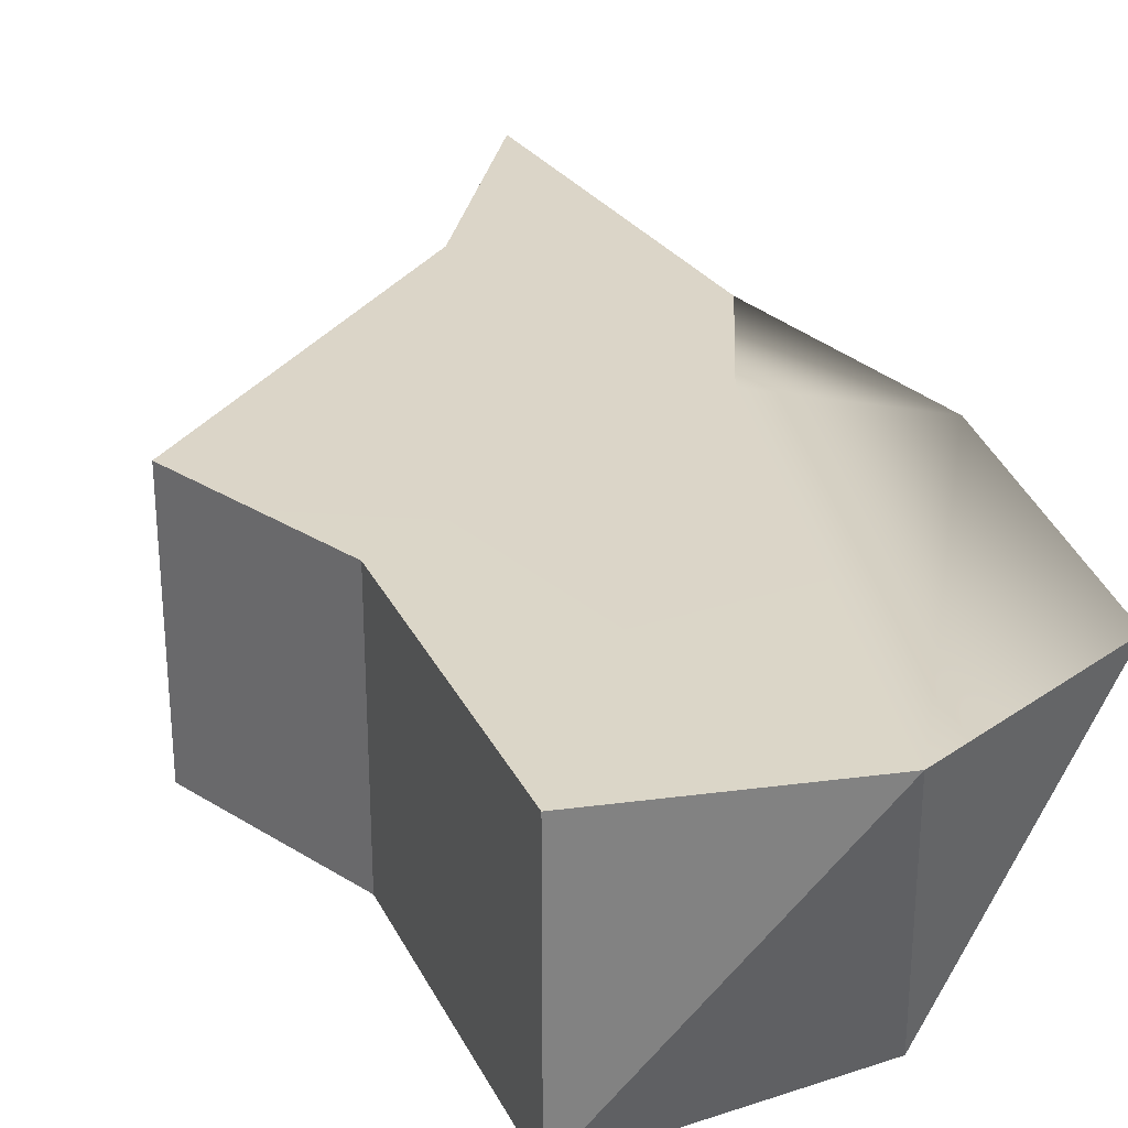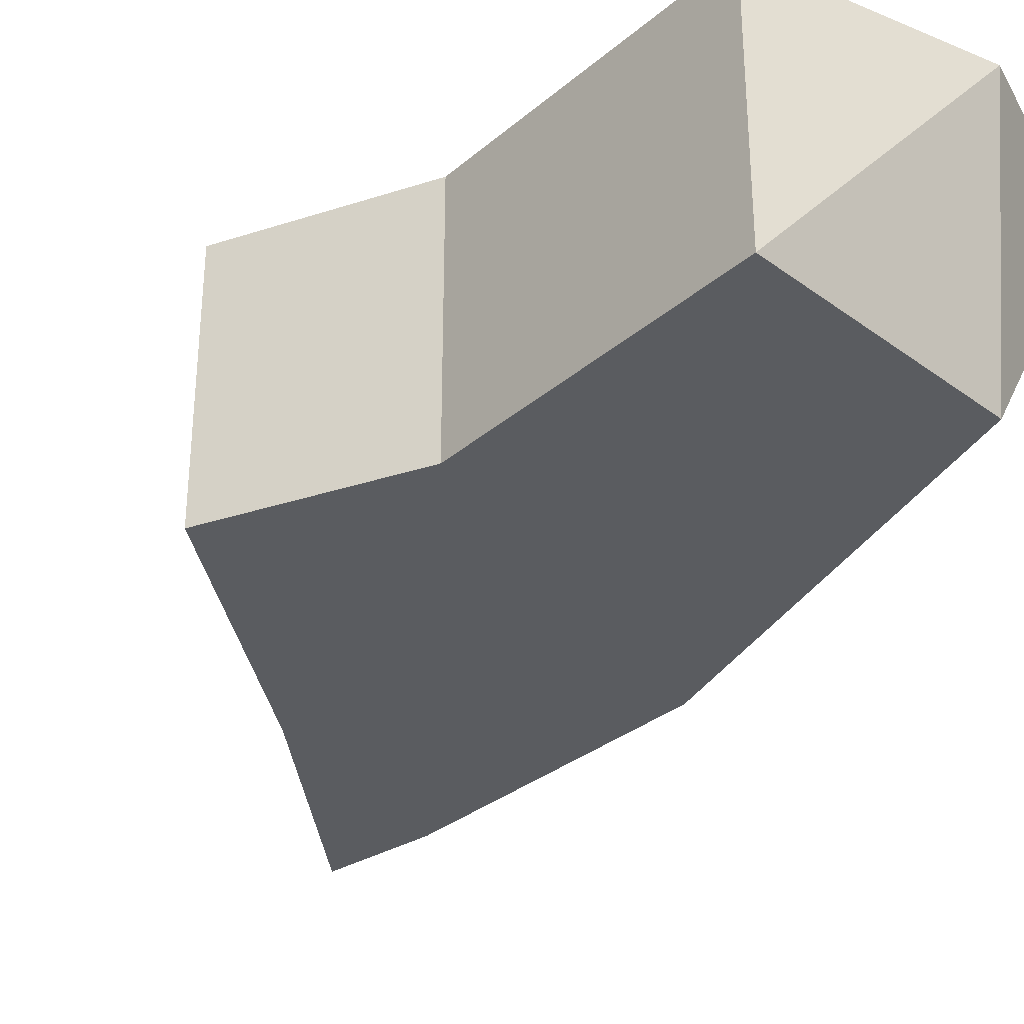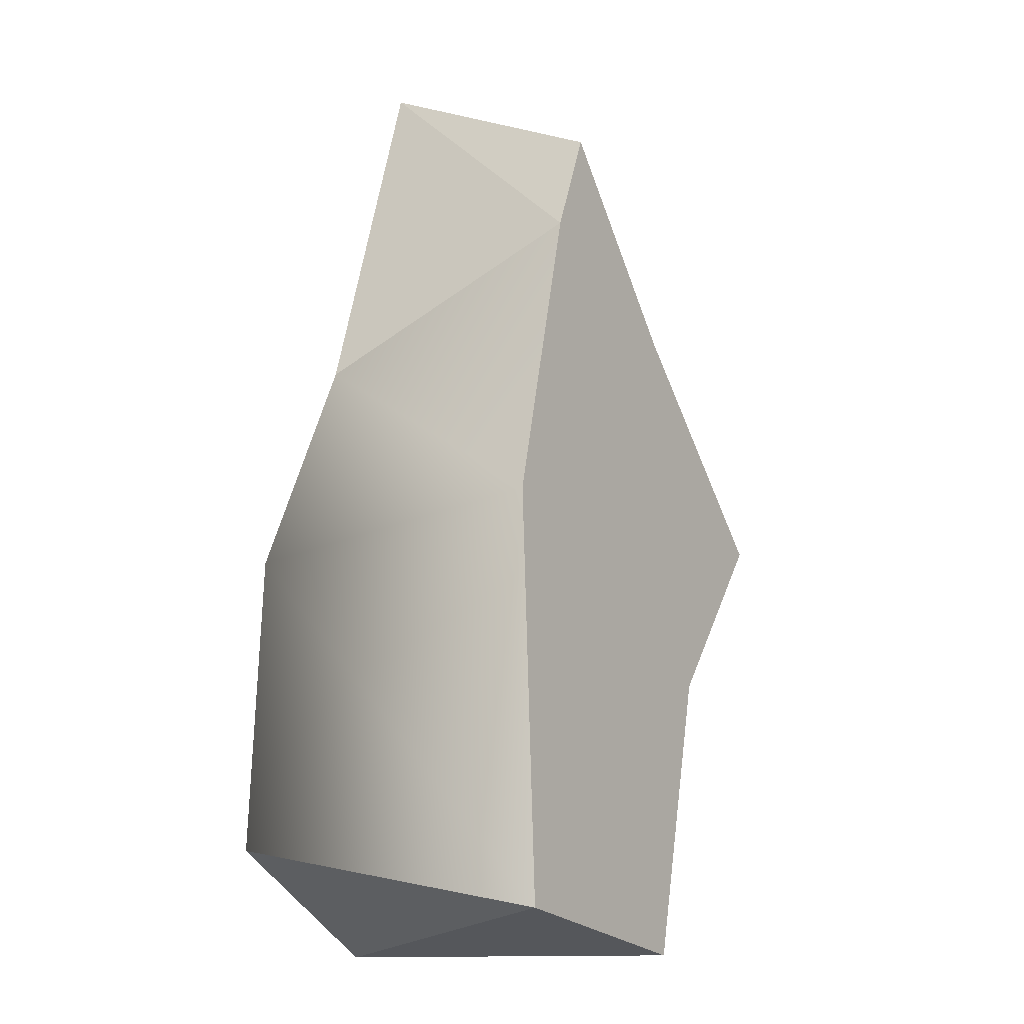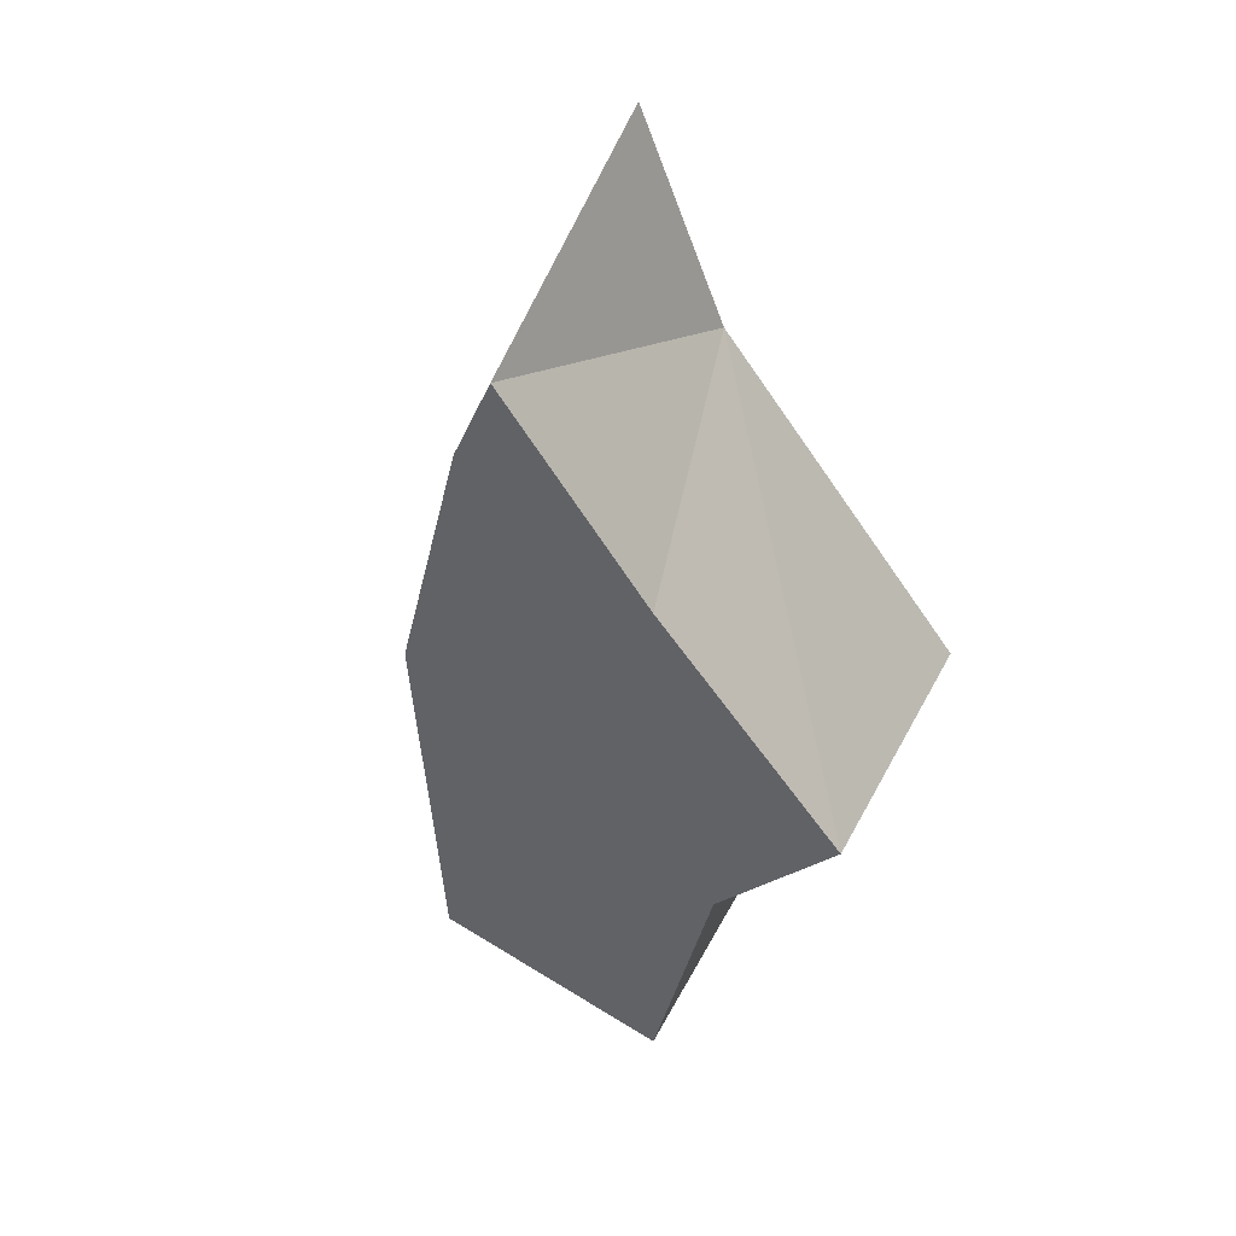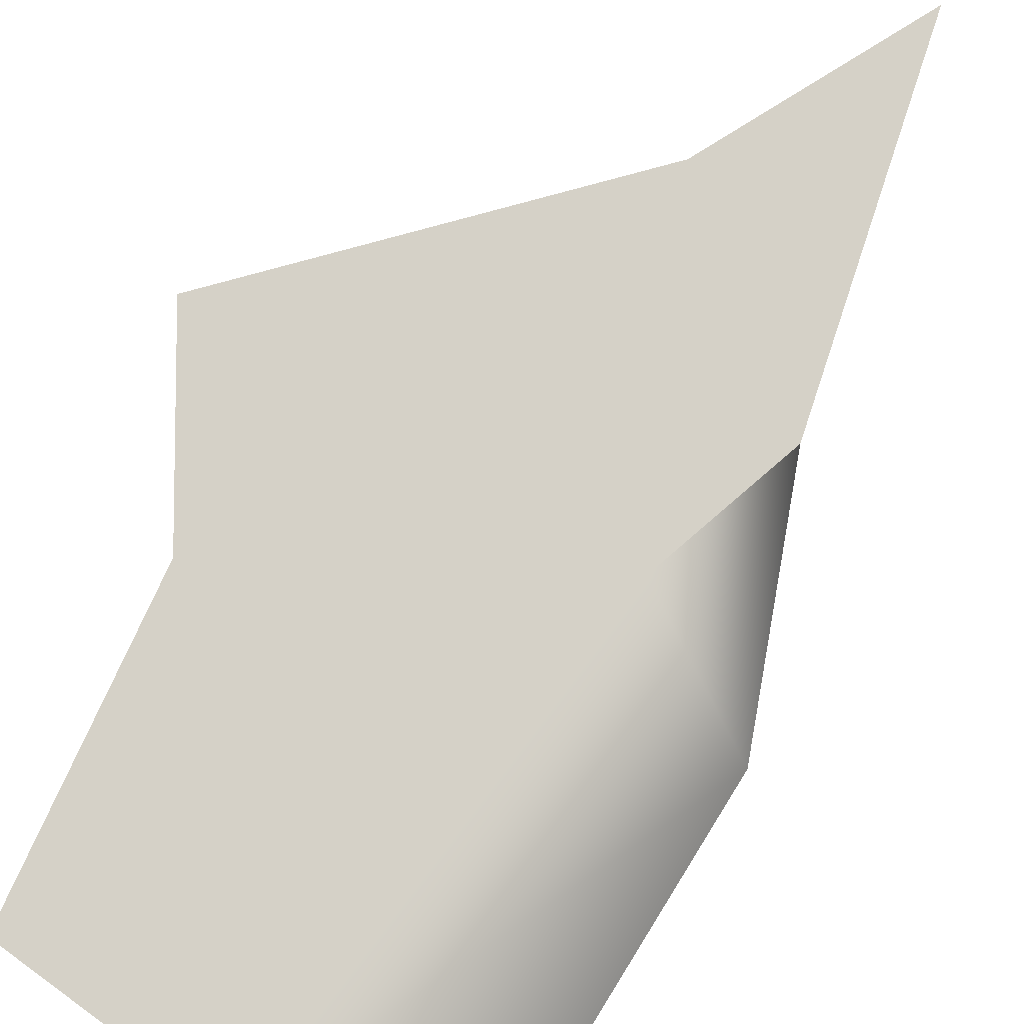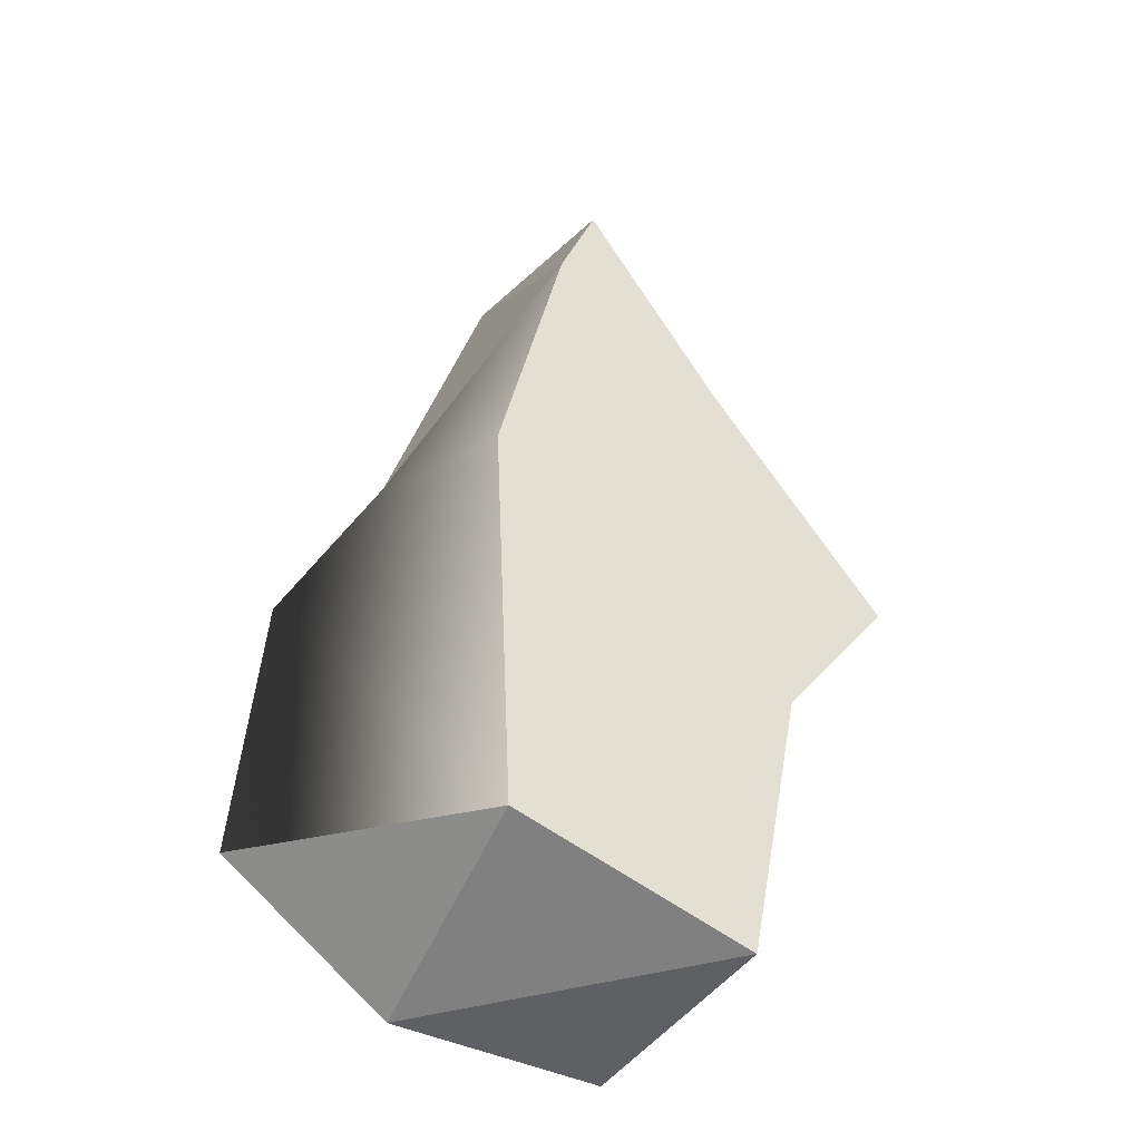
<metadata>
{"format":"obj","ext":"obj","renderer":"f3d","projection":"perspective","resolution":1024,"background":"white","views":[{"elev":29.6,"azim":-10.9,"up":"+Z"},{"elev":-33.9,"azim":-29.8,"up":"+Z"},{"elev":-7.2,"azim":126.6,"up":"+Y"},{"elev":49.6,"azim":-152.9,"up":"+Y"},{"elev":79.5,"azim":36.1,"up":"+Z"},{"elev":-42.5,"azim":149.7,"up":"+Y"}]}
</metadata>
<code>
v -0.2228 1.587 0.5441
v 0.705 0.9696 0.5441
v 0.1827 2.606 0.5441
v 0.5403 0.265 0.5457
v -1.403 0.1075 0.5441
v -0.8369 -0.6593 0.5441
v -0.5516 -2.078 -0.6807
v -0.8369 -0.6593 0.5441
v -0.8369 -0.6593 -0.6807
v -0.5516 -2.078 0.5441
v 0.5403 0.265 0.5457
v 1.217 -0.07861 0.5457
v 0.705 0.9696 0.5441
v 0.4965 -2.078 0.5441
v 0.3702 1.669 -0.6807
v -0.5106 1.185 -0.6807
v 0.1827 2.143 -0.6807
v 0.6993 0.265 -0.6807
v -0.5516 -2.078 0.5441
v 0.4965 -2.078 0.5441
v -0.5516 -2.078 -0.6807
v 0.5996 -1.767 -0.6807
v -0.8369 -0.6593 -0.6807
v -1.403 0.1075 -0.6807
v 0.5996 -1.767 -0.6807
v 1.217 -0.07861 0.5457
v 1.323 -1.504 0.5457
v 0.6993 0.265 -0.6807
v 0.705 0.9696 0.5441
v 0.3702 1.669 -0.6807
v 1.323 -1.504 0.5457
v 0.4965 -2.078 0.5441
v 0.5996 -1.767 -0.6807
v 0.5996 -1.767 -0.6807
v 0.4965 -2.078 0.5441
v -0.5516 -2.078 -0.6807
v 1.323 -1.504 0.5457
v 0.1827 2.143 -0.6807
v 0.1827 2.606 0.5441
v 0.3702 1.669 -0.6807
v -1.403 0.1075 0.5441
v -0.2228 1.587 0.5441
v -1.403 0.1075 -0.6807
v -0.5106 1.185 -0.6807
v -0.2228 1.587 0.5441
v 0.1827 2.143 -0.6807
v -1.403 0.1075 -0.6807
v -0.8369 -0.6593 -0.6807
v -1.403 0.1075 0.5441
v -0.8369 -0.6593 0.5441
v -1.403 0.1075 0.5441
v -0.8369 -0.6593 -0.6807
v -0.2228 1.587 0.5441
v 0.1827 2.606 0.5441
v 0.1827 2.143 -0.6807
v -1.403 0.1075 -0.6807
v -0.2228 1.587 0.5441
v -0.5106 1.185 -0.6807
v 0.4965 -2.078 0.5441
v -0.5516 -2.078 0.5441
v -0.5516 -2.078 -0.6807
v 0.1827 2.606 0.5441
v 0.705 0.9696 0.5441
v 0.3702 1.669 -0.6807
g polygon0
f 1 2 3
f 1 4 2
f 5 4 1
f 5 6 4
f 7 8 9
f 7 10 8
f 11 12 13
f 11 14 12
f 15 16 17
f 15 18 16
f 19 4 6
f 19 20 4
f 21 18 22
f 21 23 18
f 24 18 23
f 24 16 18
f 25 26 27
f 25 28 26
f 28 29 26
f 28 30 29
f 31 32 33
f 34 35 36
f 14 37 12
f 38 39 40
f 41 42 43
f 44 45 46
f 47 48 49
f 50 51 52
f 53 54 55
f 56 57 58
f 59 60 61
f 62 63 64

</code>
